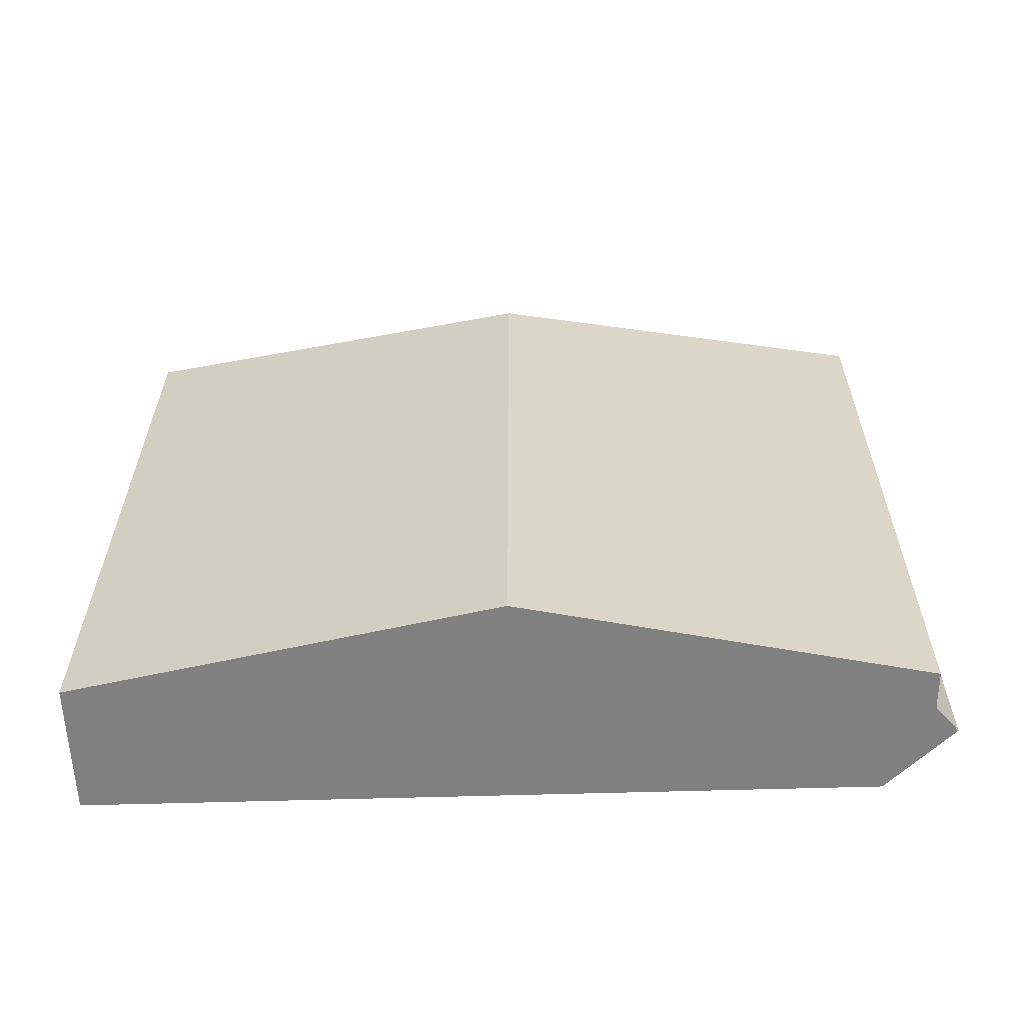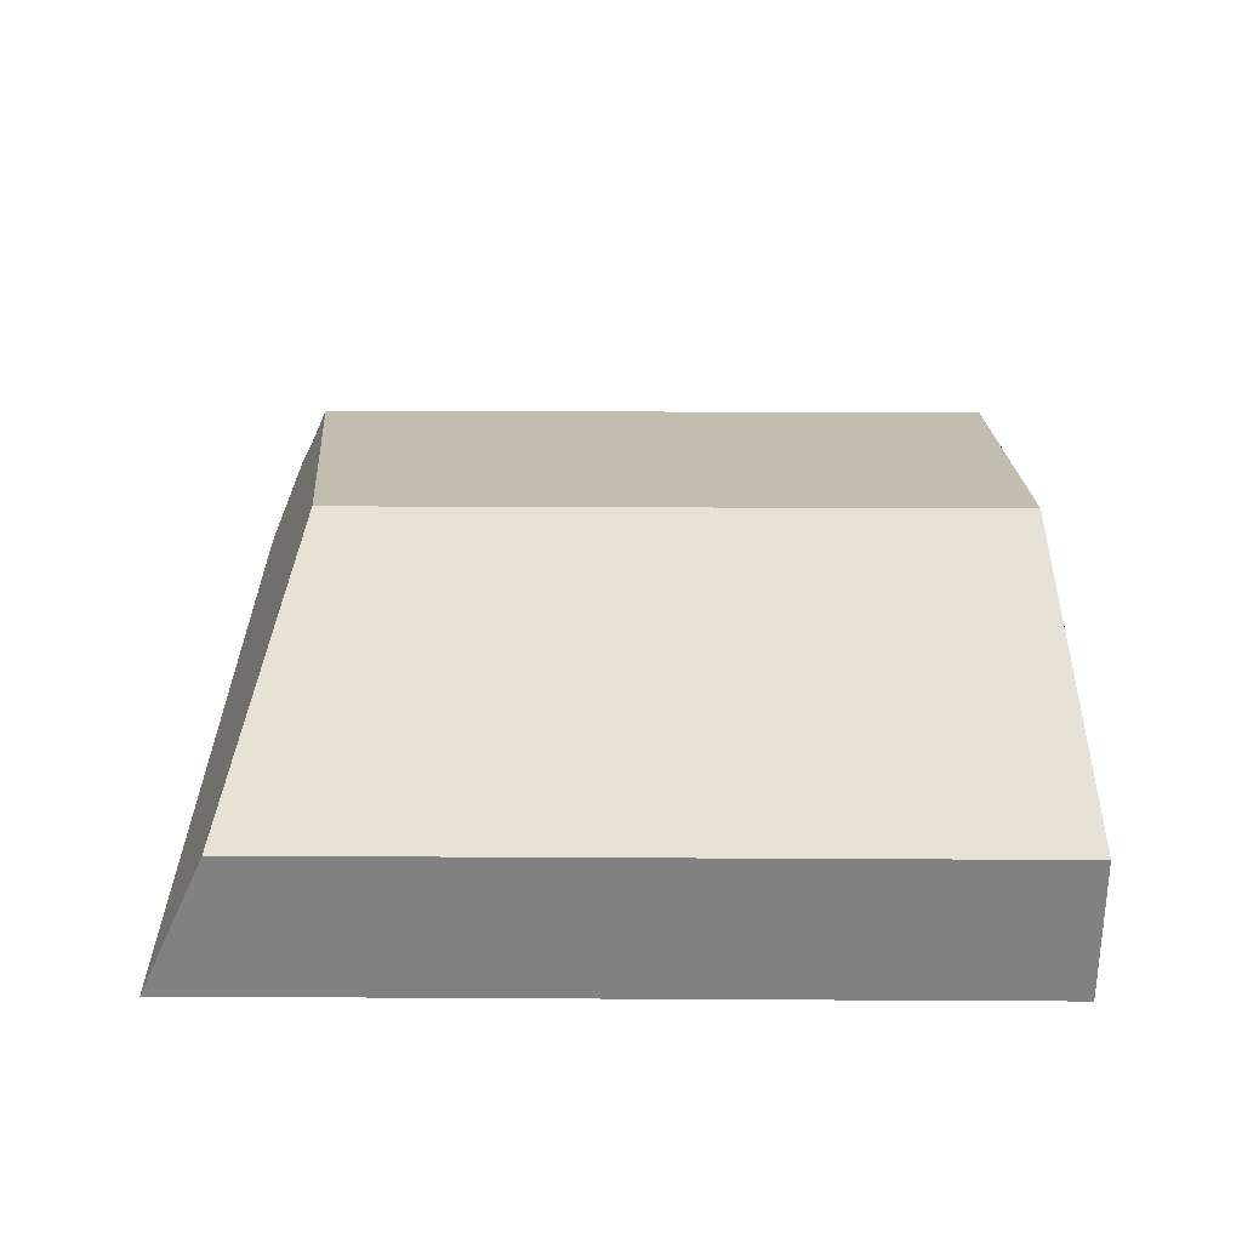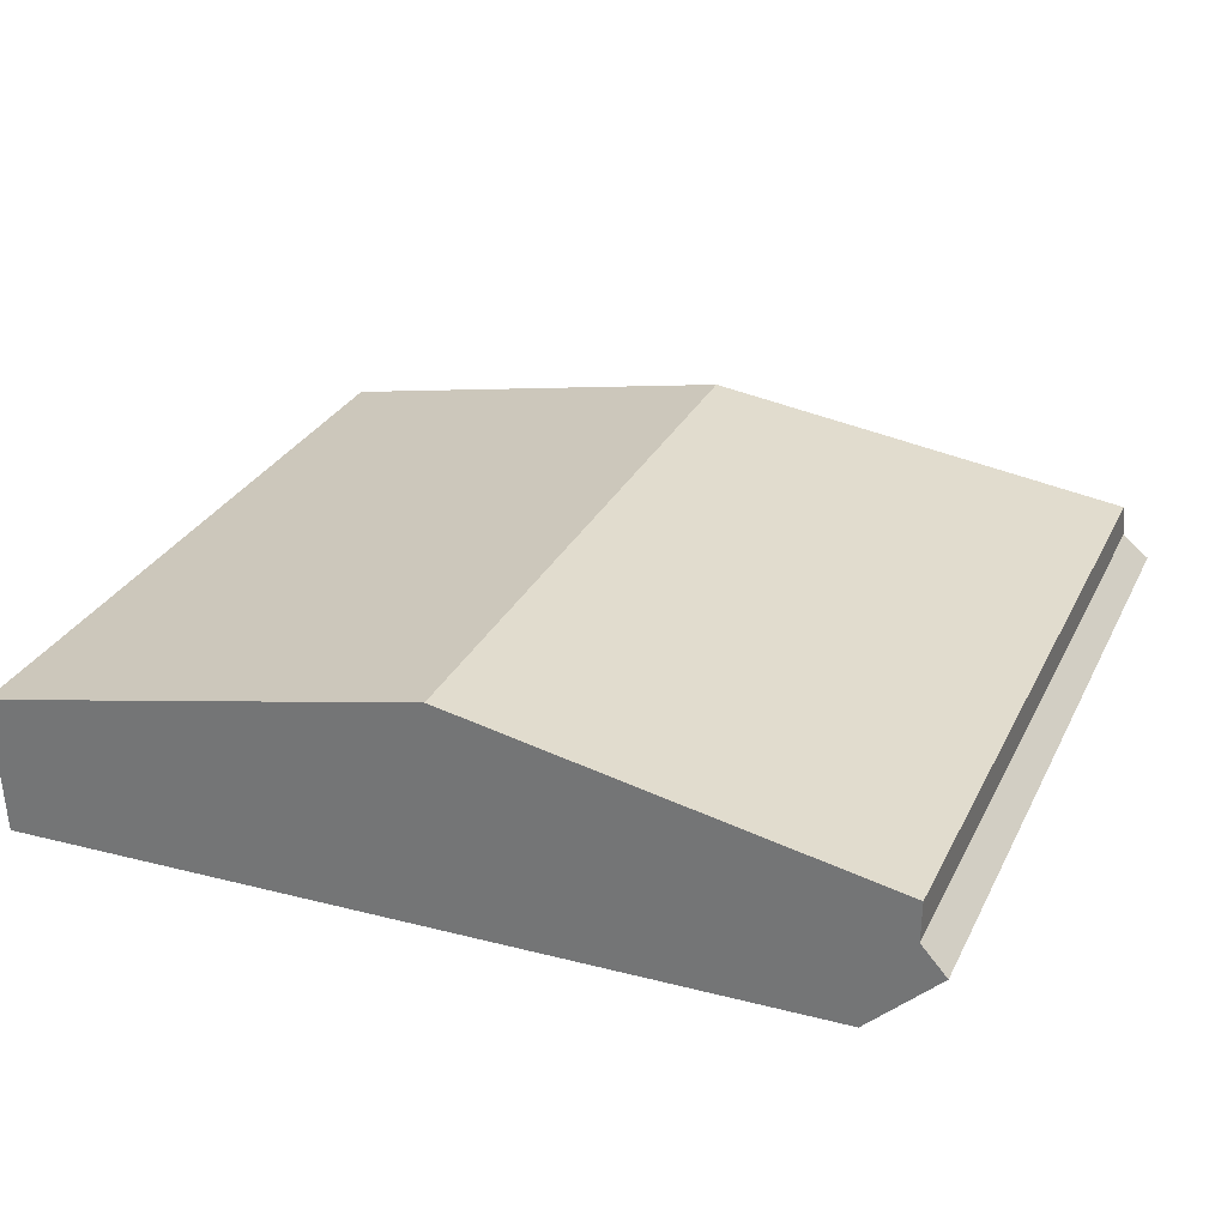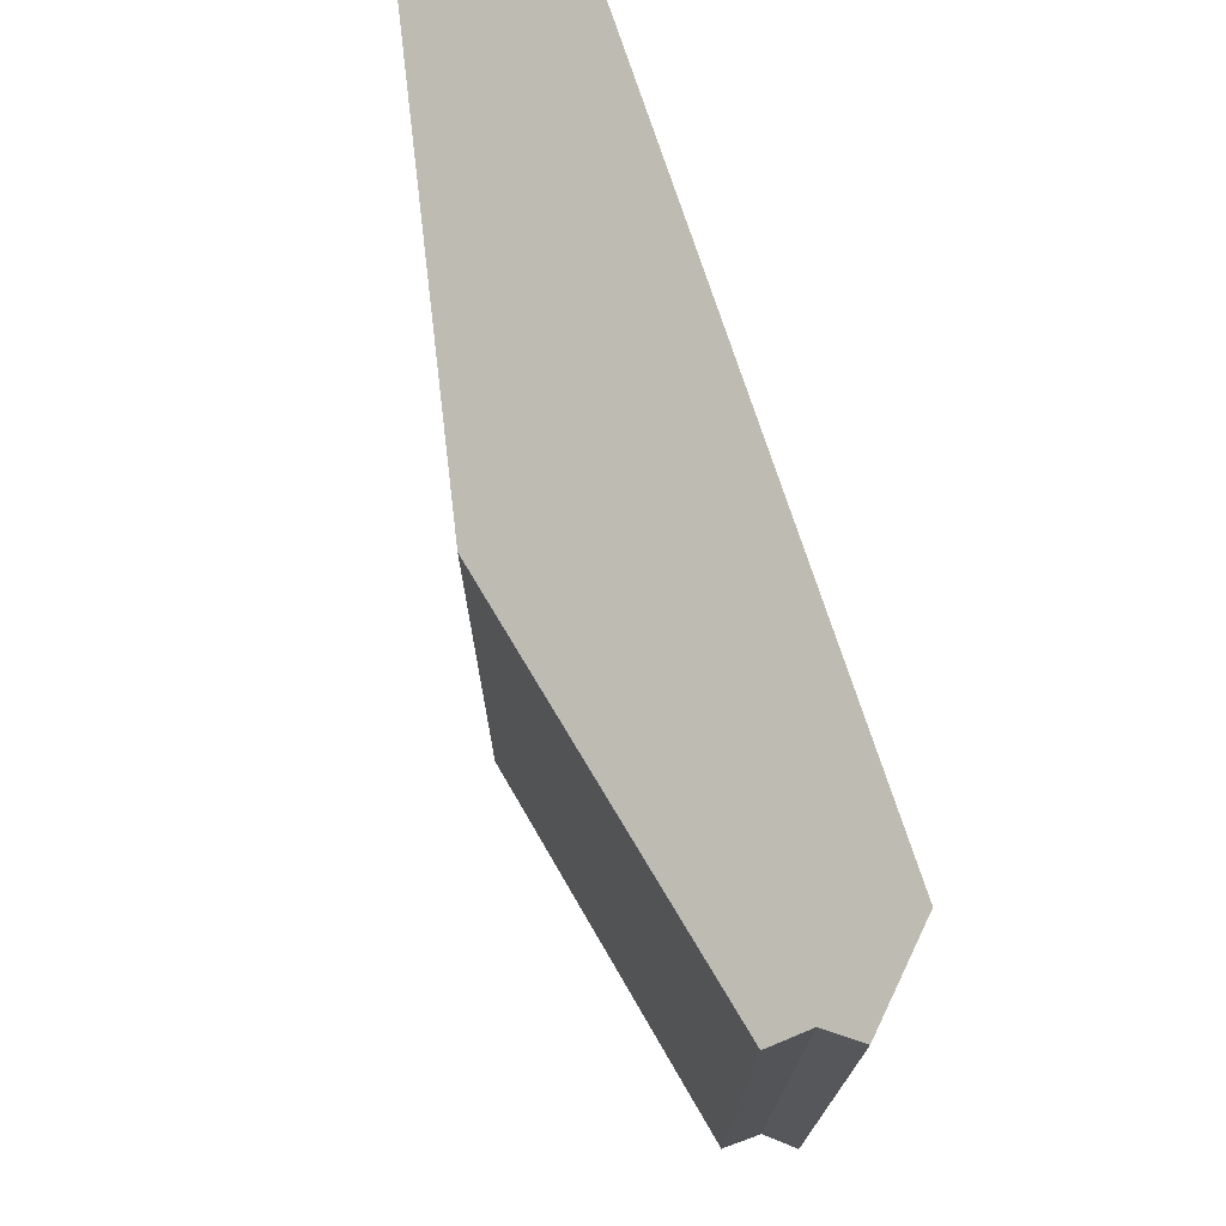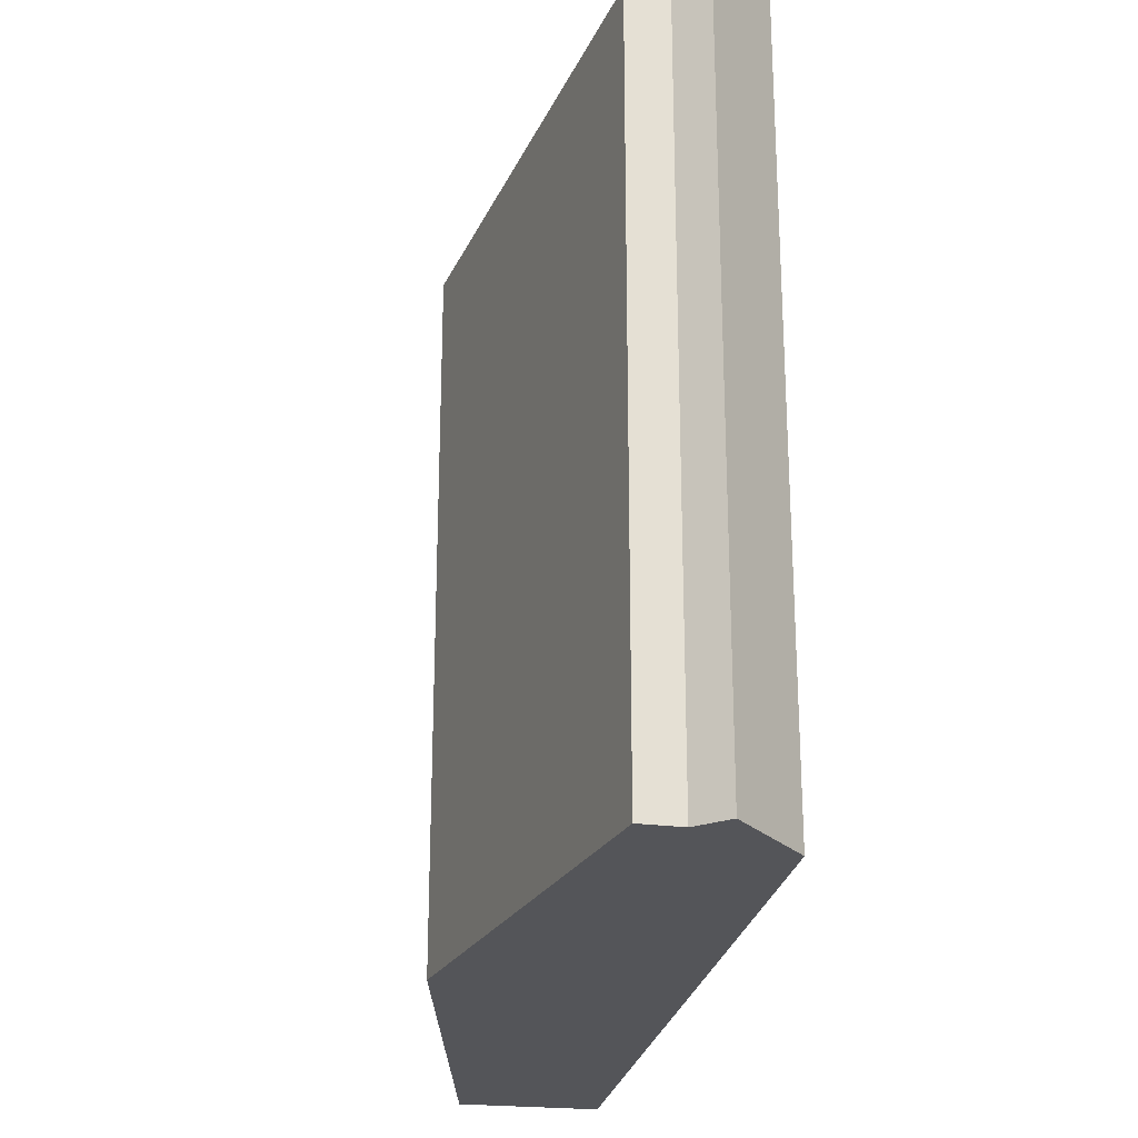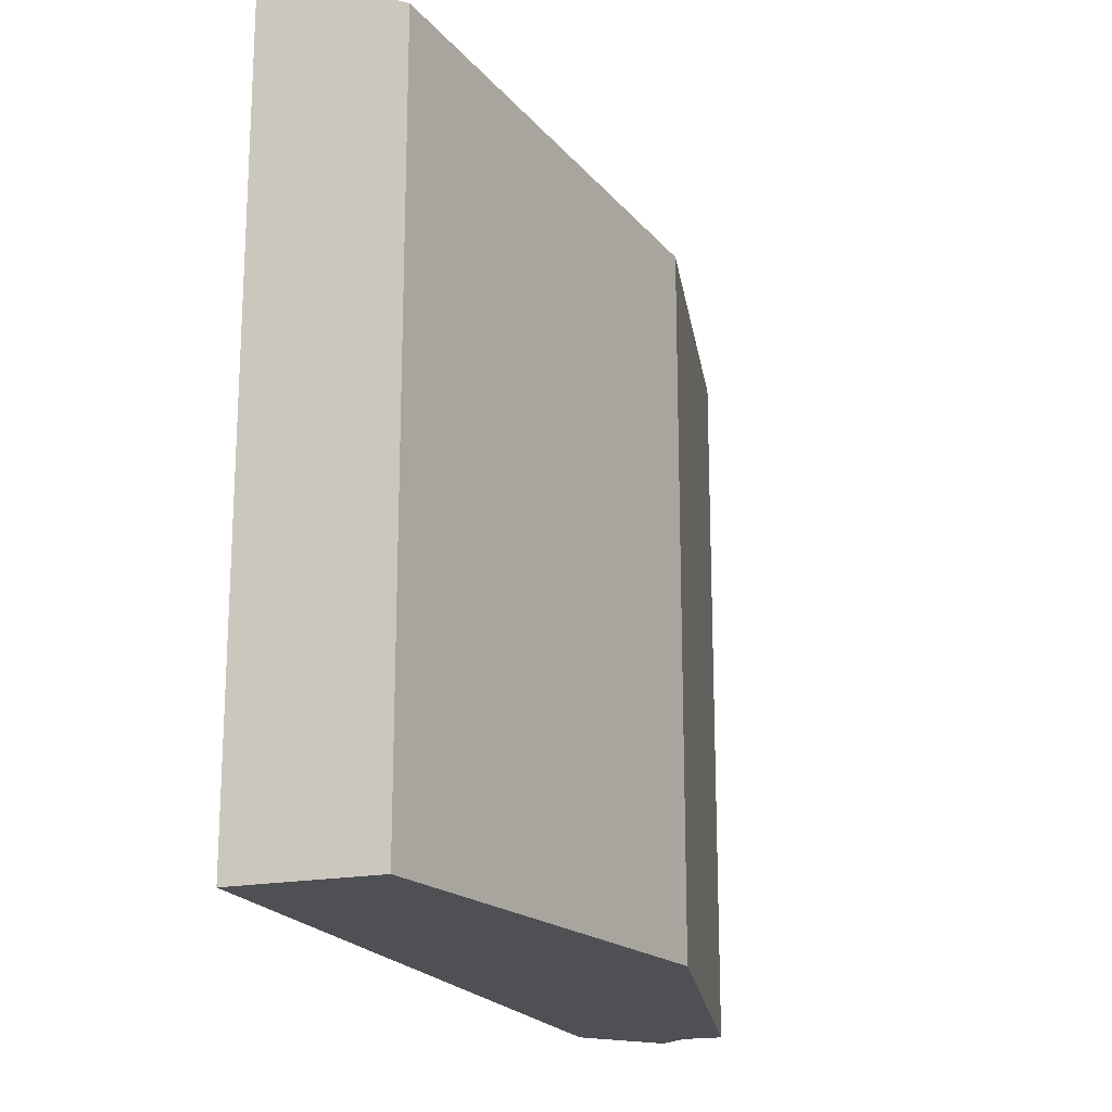
<metadata>
{"format":"obj","ext":"obj","renderer":"f3d","projection":"perspective","resolution":1024,"background":"white","views":[{"elev":30.0,"azim":0.1,"up":"+Z"},{"elev":27.2,"azim":-89.5,"up":"+Z"},{"elev":29.7,"azim":22.6,"up":"+Z"},{"elev":73.7,"azim":70.3,"up":"+Y"},{"elev":-24.8,"azim":78.2,"up":"+Y"},{"elev":-19.0,"azim":-72.1,"up":"+Y"}]}
</metadata>
<code>
v  0 6.303 3.859e-16
v  7.221 6.856 -1.008
v  0.049 6.856 -1.231
v  3.881 5.955 0.897
v  7.615 6.316 0.207
v  7.613 6.475 -0.146
v  7.833 6.59 -0.395
v  7.833 2.419e-17 -0.395
v  7.613 8.94e-18 -0.146
v  7.221 6.172e-17 -1.008
v  0.049 7.538e-17 -1.231
v  0 0 0
v  3.881 -5.493e-17 0.897
v  7.615 -1.268e-17 0.207
g defaultobject
f 1 2 3
f 2 1 4
f 2 4 5
f 2 5 6
f 7 2 6
f 6 8 7
f 8 6 9
f 7 10 2
f 10 7 8
f 10 3 2
f 3 10 11
f 11 1 3
f 1 11 12
f 12 4 1
f 4 12 13
f 4 14 5
f 14 4 13
f 5 9 6
f 9 5 14
f 10 12 11
f 12 10 13
f 13 10 8
f 13 8 9
f 13 9 14

</code>
